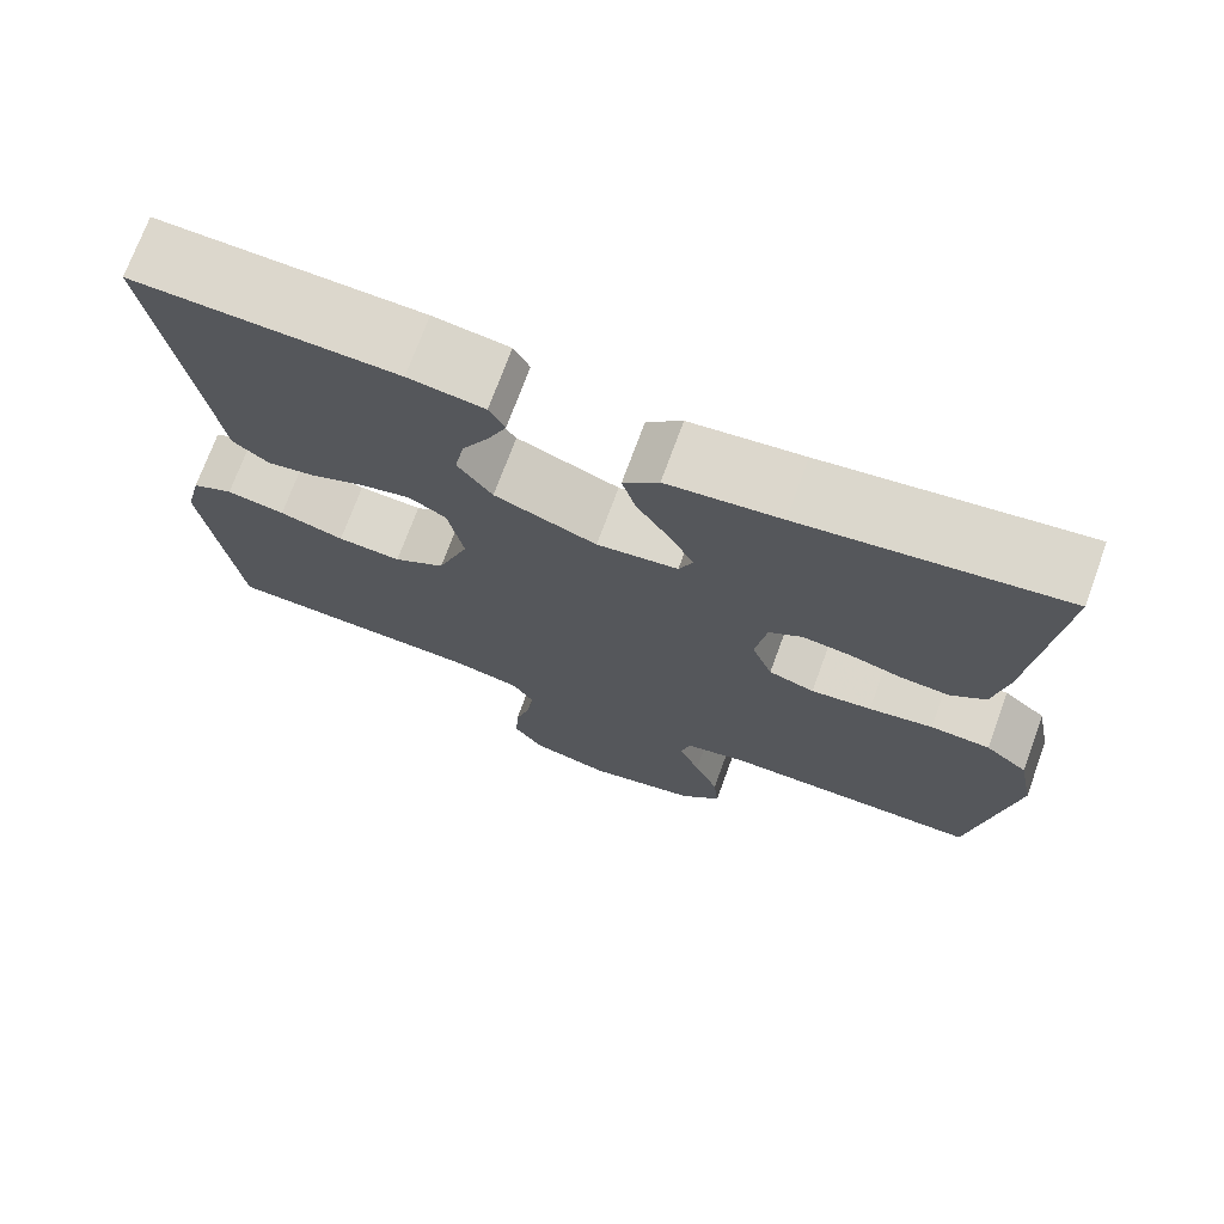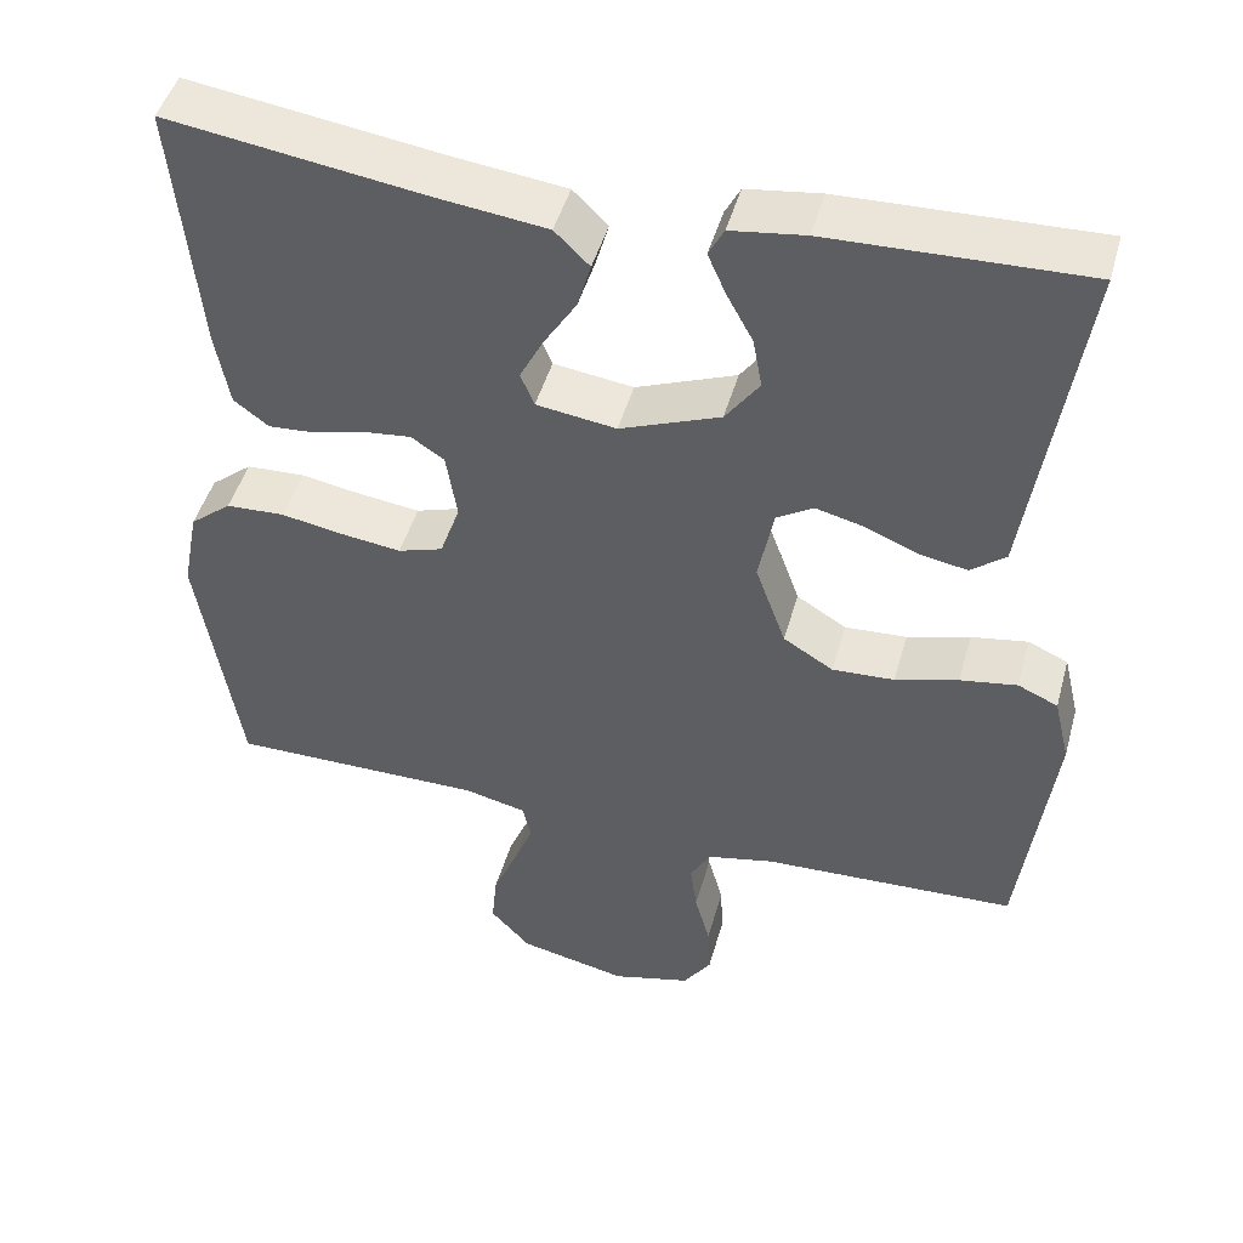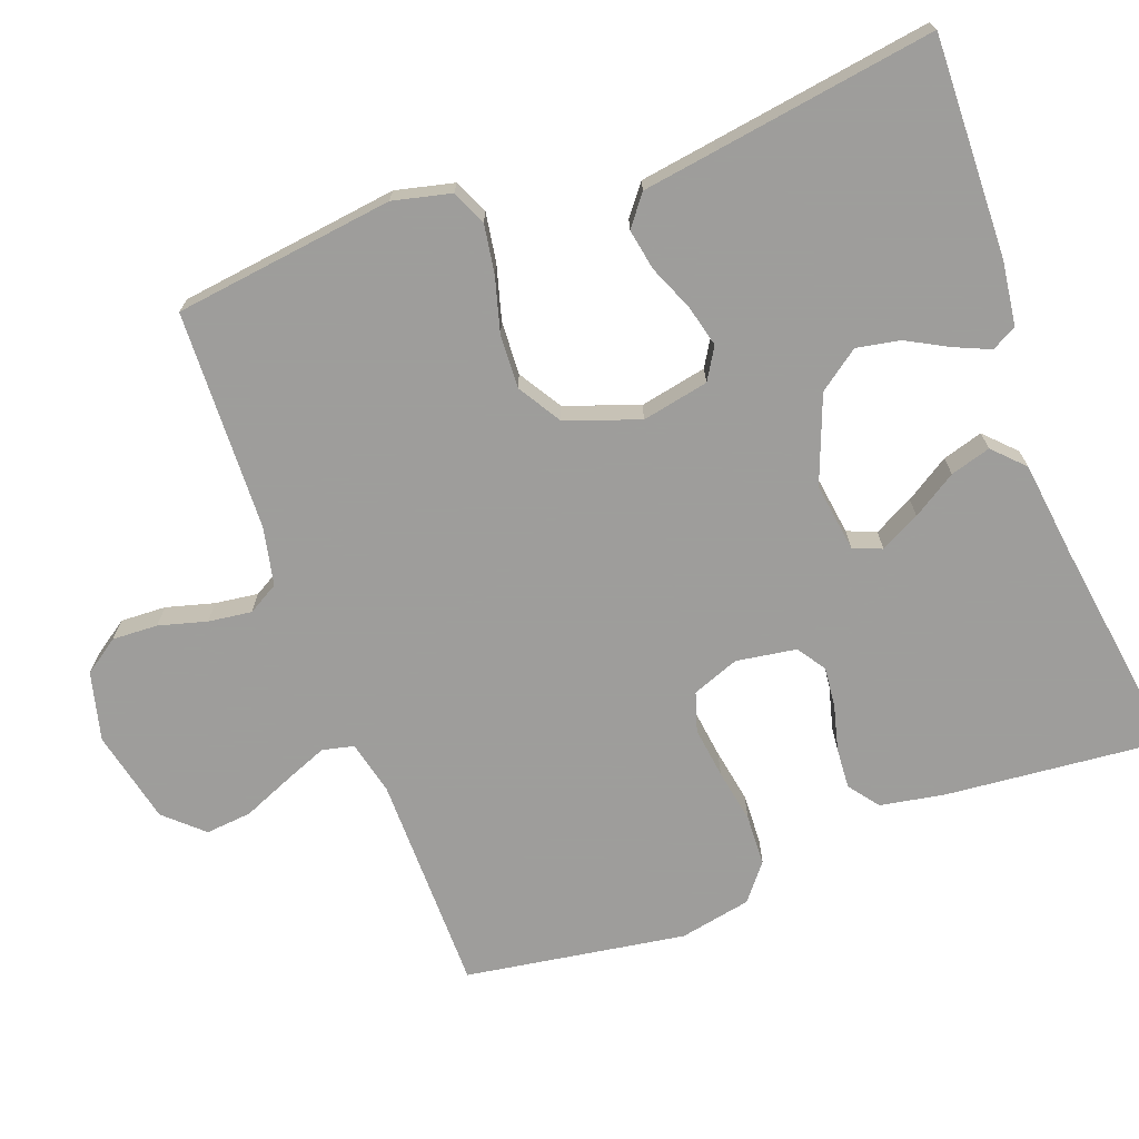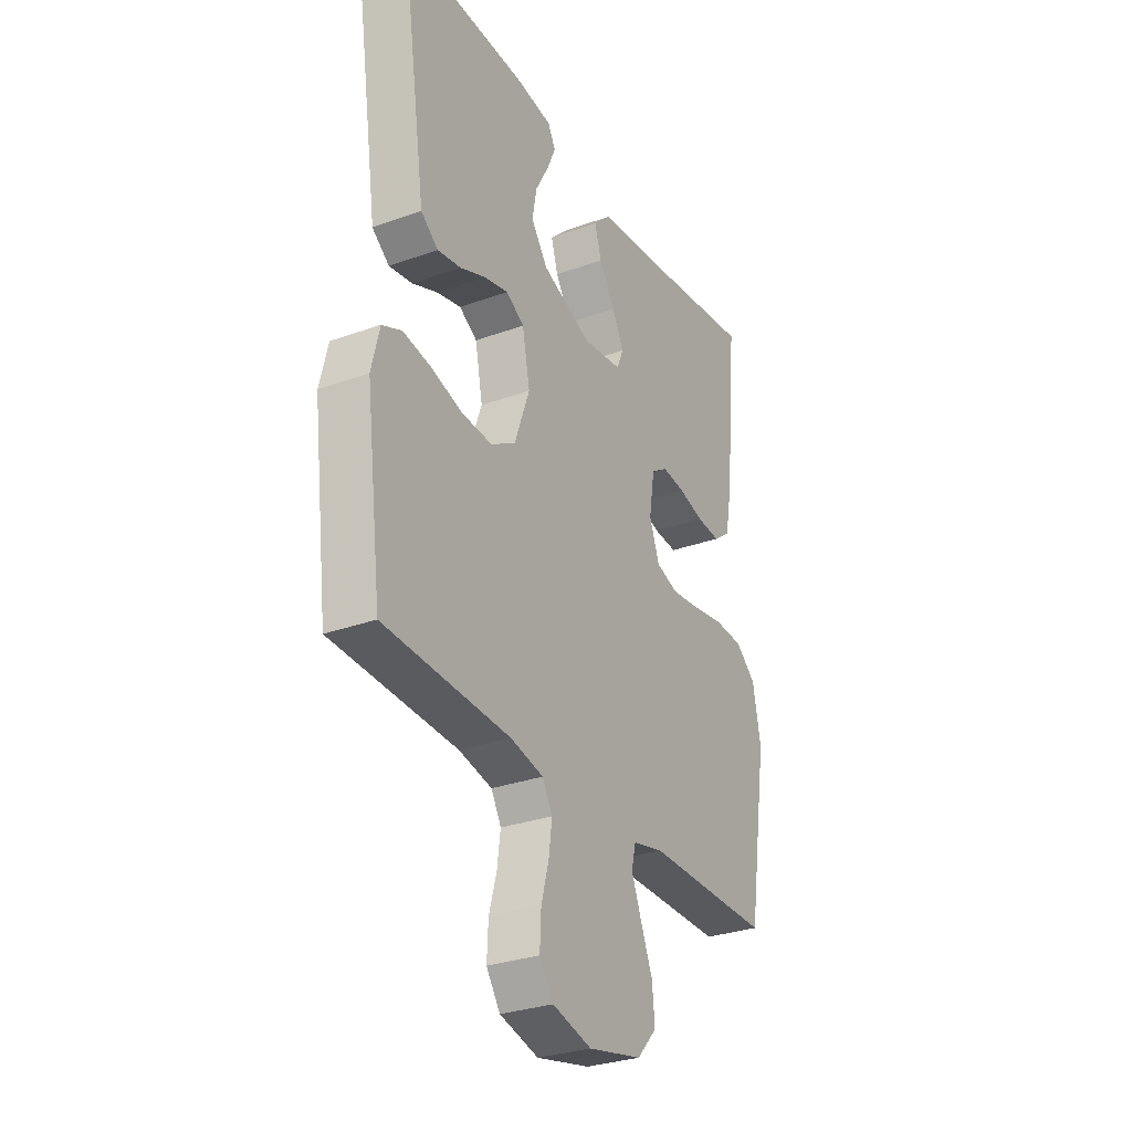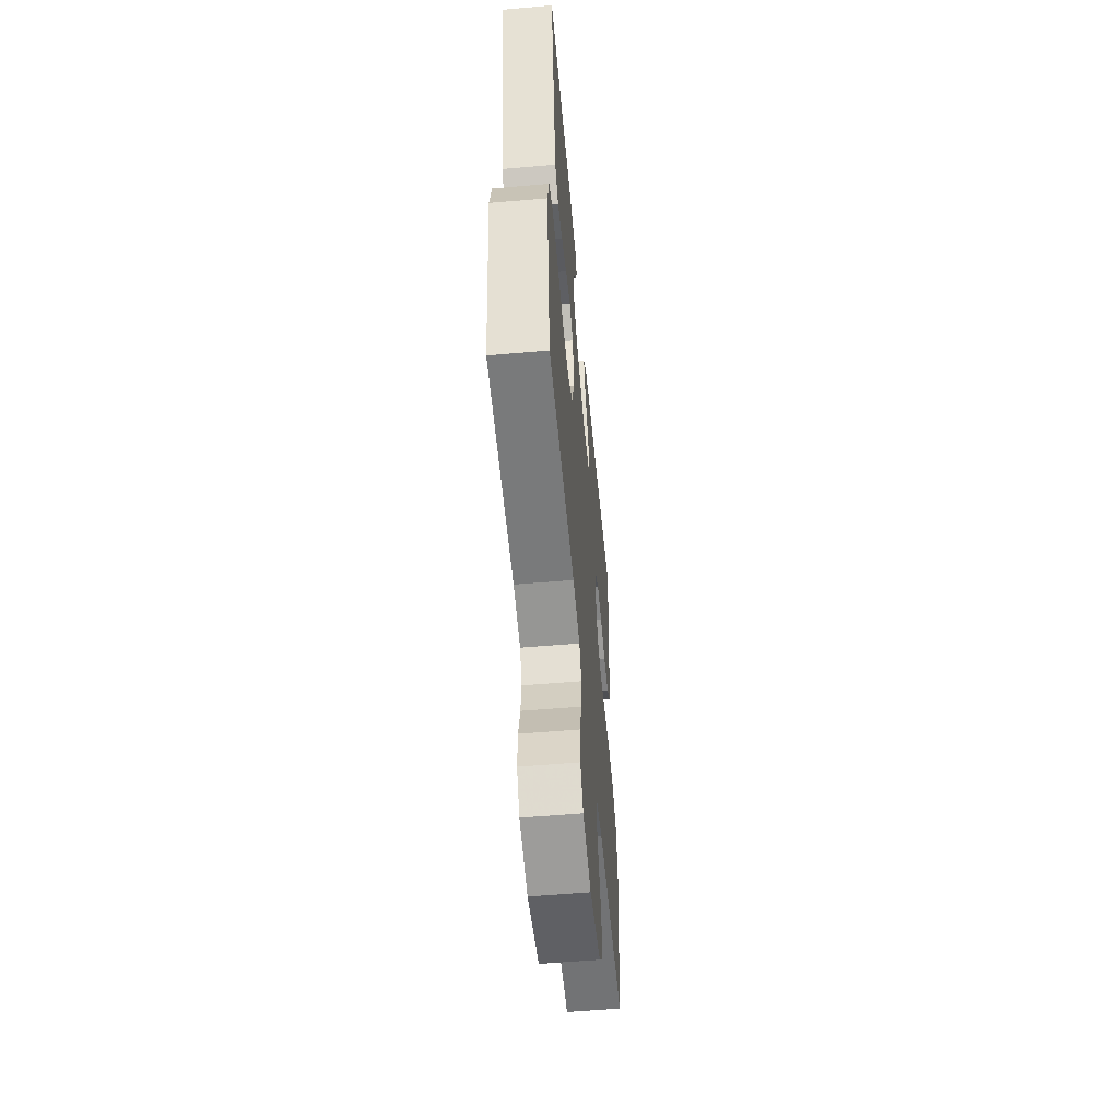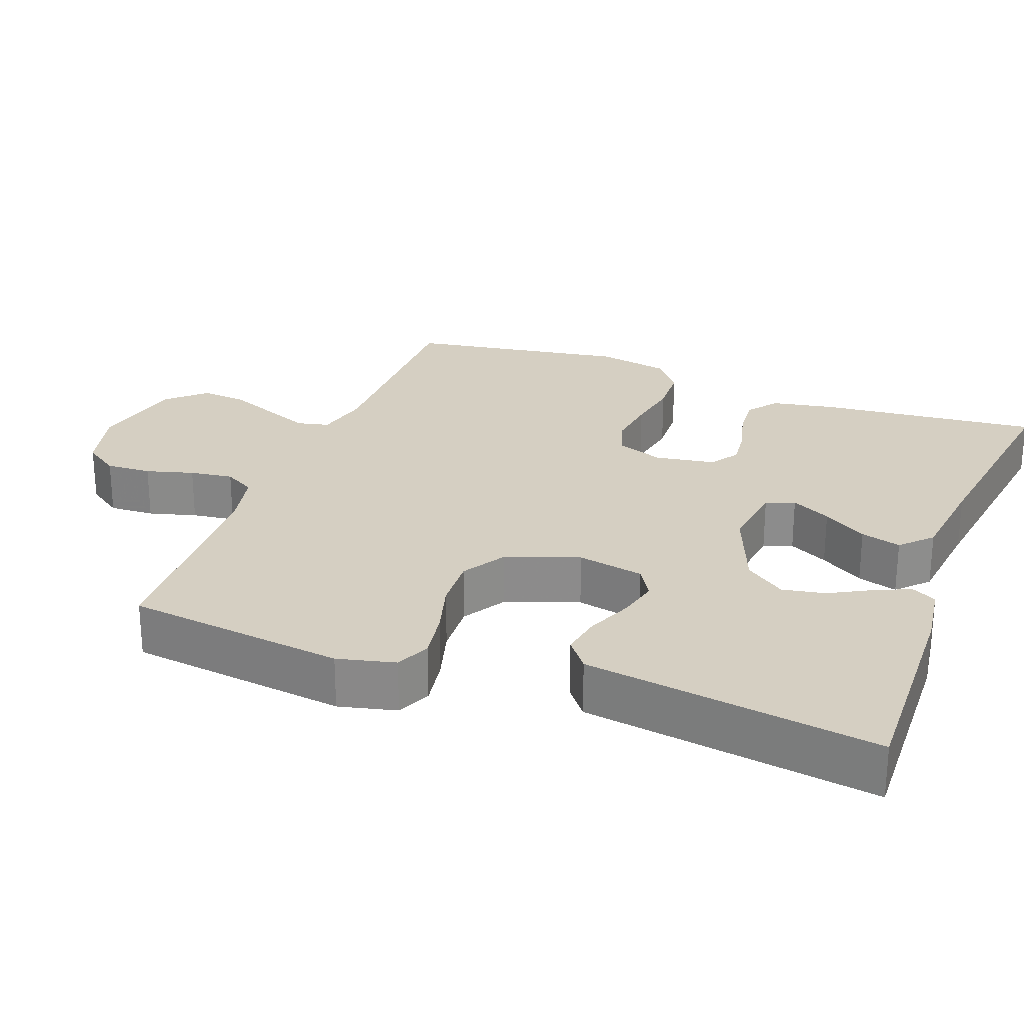
<metadata>
{"format":"obj","ext":"obj","renderer":"f3d","projection":"perspective","resolution":1024,"background":"white","views":[{"elev":72.6,"azim":20.1,"up":"+Z"},{"elev":46.7,"azim":-164.6,"up":"+Z"},{"elev":-70.7,"azim":-69.5,"up":"+Y"},{"elev":-30.1,"azim":-62.2,"up":"+Z"},{"elev":-55.8,"azim":-84.8,"up":"+Z"},{"elev":25.9,"azim":-69.4,"up":"+Y"}]}
</metadata>
<code>
v -0.5 0.07 0.5
v -0.2 0.07 0.491
v -0.113 0.07 0.479
v -0.095 0.07 0.445
v -0.116 0.07 0.397
v -0.147 0.07 0.34
v -0.158 0.07 0.281
v -0.118 0.07 0.226
v 0 0.07 0.18
v 0.094 0.07 0.193
v 0.11 0.07 0.232
v 0.082 0.07 0.286
v 0.044 0.07 0.346
v 0.028 0.07 0.401
v 0.069 0.07 0.441
v 0.2 0.07 0.457
v 0.5 0.07 0.5
v 0.471 0.07 0.2
v 0.455 0.07 0.113
v 0.414 0.07 0.082
v 0.358 0.07 0.086
v 0.297 0.07 0.102
v 0.242 0.07 0.108
v 0.203 0.07 0.082
v 0.19 0.07 0
v 0.214 0.07 -0.064
v 0.267 0.07 -0.081
v 0.337 0.07 -0.072
v 0.411 0.07 -0.059
v 0.48 0.07 -0.062
v 0.529 0.07 -0.102
v 0.548 0.07 -0.2
v 0.5 0.07 -0.5
v 0.2 0.07 -0.5
v 0.127 0.07 -0.517
v 0.117 0.07 -0.56
v 0.141 0.07 -0.62
v 0.169 0.07 -0.687
v 0.175 0.07 -0.75
v 0.128 0.07 -0.801
v 0 0.07 -0.829
v -0.093 0.07 -0.805
v -0.126 0.07 -0.757
v -0.123 0.07 -0.695
v -0.105 0.07 -0.63
v -0.097 0.07 -0.571
v -0.121 0.07 -0.529
v -0.2 0.07 -0.512
v -0.5 0.07 -0.5
v -0.538 0.07 -0.2
v -0.519 0.07 -0.121
v -0.472 0.07 -0.1
v -0.405 0.07 -0.111
v -0.331 0.07 -0.132
v -0.258 0.07 -0.136
v -0.199 0.07 -0.1
v -0.163 0.07 0
v -0.181 0.07 0.091
v -0.224 0.07 0.117
v -0.281 0.07 0.103
v -0.343 0.07 0.077
v -0.399 0.07 0.067
v -0.44 0.07 0.099
v -0.455 0.07 0.2
v -0.5 0 0.5
v -0.2 0 0.491
v -0.113 0 0.479
v -0.095 0 0.445
v -0.116 0 0.397
v -0.147 0 0.34
v -0.158 0 0.281
v -0.118 0 0.226
v 0 0 0.18
v 0.094 0 0.193
v 0.11 0 0.232
v 0.082 0 0.286
v 0.044 0 0.346
v 0.028 0 0.401
v 0.069 0 0.441
v 0.2 0 0.457
v 0.5 0 0.5
v 0.471 0 0.2
v 0.455 0 0.113
v 0.414 0 0.082
v 0.358 0 0.086
v 0.297 0 0.102
v 0.242 0 0.108
v 0.203 0 0.082
v 0.19 0 0
v 0.214 0 -0.064
v 0.267 0 -0.081
v 0.337 0 -0.072
v 0.411 0 -0.059
v 0.48 0 -0.062
v 0.529 0 -0.102
v 0.548 0 -0.2
v 0.5 0 -0.5
v 0.2 0 -0.5
v 0.127 0 -0.517
v 0.117 0 -0.56
v 0.141 0 -0.62
v 0.169 0 -0.687
v 0.175 0 -0.75
v 0.128 0 -0.801
v 0 0 -0.829
v -0.093 0 -0.805
v -0.126 0 -0.757
v -0.123 0 -0.695
v -0.105 0 -0.63
v -0.097 0 -0.571
v -0.121 0 -0.529
v -0.2 0 -0.512
v -0.5 0 -0.5
v -0.538 0 -0.2
v -0.519 0 -0.121
v -0.472 0 -0.1
v -0.405 0 -0.111
v -0.331 0 -0.132
v -0.258 0 -0.136
v -0.199 0 -0.1
v -0.163 0 0
v -0.181 0 0.091
v -0.224 0 0.117
v -0.281 0 0.103
v -0.343 0 0.077
v -0.399 0 0.067
v -0.44 0 0.099
v -0.455 0 0.2
f 62 63 64
f 61 62 64
f 60 61 64
f 1 2 3
f 64 1 3
f 60 64 3
f 59 60 3
f 52 53 54
f 51 52 54
f 50 51 54
f 49 50 54
f 48 49 54
f 47 48 54 55
f 46 47 55 56
f 43 44 45
f 42 43 45
f 41 42 45
f 40 41 45
f 39 40 45
f 38 39 45
f 37 38 45
f 36 37 45 46
f 46 56 57
f 36 46 57
f 35 36 57
f 32 33 34
f 31 32 34
f 30 31 34
f 29 30 34
f 28 29 34
f 27 28 34 35
f 20 21 22
f 19 20 22
f 18 19 22
f 17 18 22
f 16 17 22
f 16 22 23
f 15 16 23
f 14 15 23
f 13 14 23
f 12 13 23
f 11 12 23 24
f 3 4 5 6
f 59 3 6
f 59 6 7
f 58 59 7 8
f 57 58 8 9
f 26 27 35 57
f 57 9 10
f 26 57 10
f 25 26 10
f 10 11 24 25
f 128 127 126
f 128 126 125
f 128 125 124
f 67 66 65
f 67 65 128
f 67 128 124
f 67 124 123
f 118 117 116
f 118 116 115
f 118 115 114
f 118 114 113
f 118 113 112
f 119 118 112 111
f 120 119 111 110
f 109 108 107
f 109 107 106
f 109 106 105
f 109 105 104
f 109 104 103
f 109 103 102
f 109 102 101
f 110 109 101 100
f 121 120 110
f 121 110 100
f 121 100 99
f 98 97 96
f 98 96 95
f 98 95 94
f 98 94 93
f 98 93 92
f 99 98 92 91
f 86 85 84
f 86 84 83
f 86 83 82
f 86 82 81
f 86 81 80
f 87 86 80
f 87 80 79
f 87 79 78
f 87 78 77
f 87 77 76
f 88 87 76 75
f 70 69 68 67
f 70 67 123
f 71 70 123
f 72 71 123 122
f 73 72 122 121
f 121 99 91 90
f 74 73 121
f 74 121 90
f 74 90 89
f 89 88 75 74
f 1 65 66 2
f 2 66 67 3
f 3 67 68 4
f 4 68 69 5
f 5 69 70 6
f 6 70 71 7
f 7 71 72 8
f 8 72 73 9
f 9 73 74 10
f 10 74 75 11
f 11 75 76 12
f 12 76 77 13
f 13 77 78 14
f 14 78 79 15
f 15 79 80 16
f 16 80 81 17
f 17 81 82 18
f 18 82 83 19
f 19 83 84 20
f 20 84 85 21
f 21 85 86 22
f 22 86 87 23
f 23 87 88 24
f 24 88 89 25
f 25 89 90 26
f 26 90 91 27
f 27 91 92 28
f 28 92 93 29
f 29 93 94 30
f 30 94 95 31
f 31 95 96 32
f 32 96 97 33
f 33 97 98 34
f 34 98 99 35
f 35 99 100 36
f 36 100 101 37
f 37 101 102 38
f 38 102 103 39
f 39 103 104 40
f 40 104 105 41
f 41 105 106 42
f 42 106 107 43
f 43 107 108 44
f 44 108 109 45
f 45 109 110 46
f 46 110 111 47
f 47 111 112 48
f 48 112 113 49
f 49 113 114 50
f 50 114 115 51
f 51 115 116 52
f 52 116 117 53
f 53 117 118 54
f 54 118 119 55
f 55 119 120 56
f 56 120 121 57
f 57 121 122 58
f 58 122 123 59
f 59 123 124 60
f 60 124 125 61
f 61 125 126 62
f 62 126 127 63
f 63 127 128 64
f 64 128 65 1

</code>
